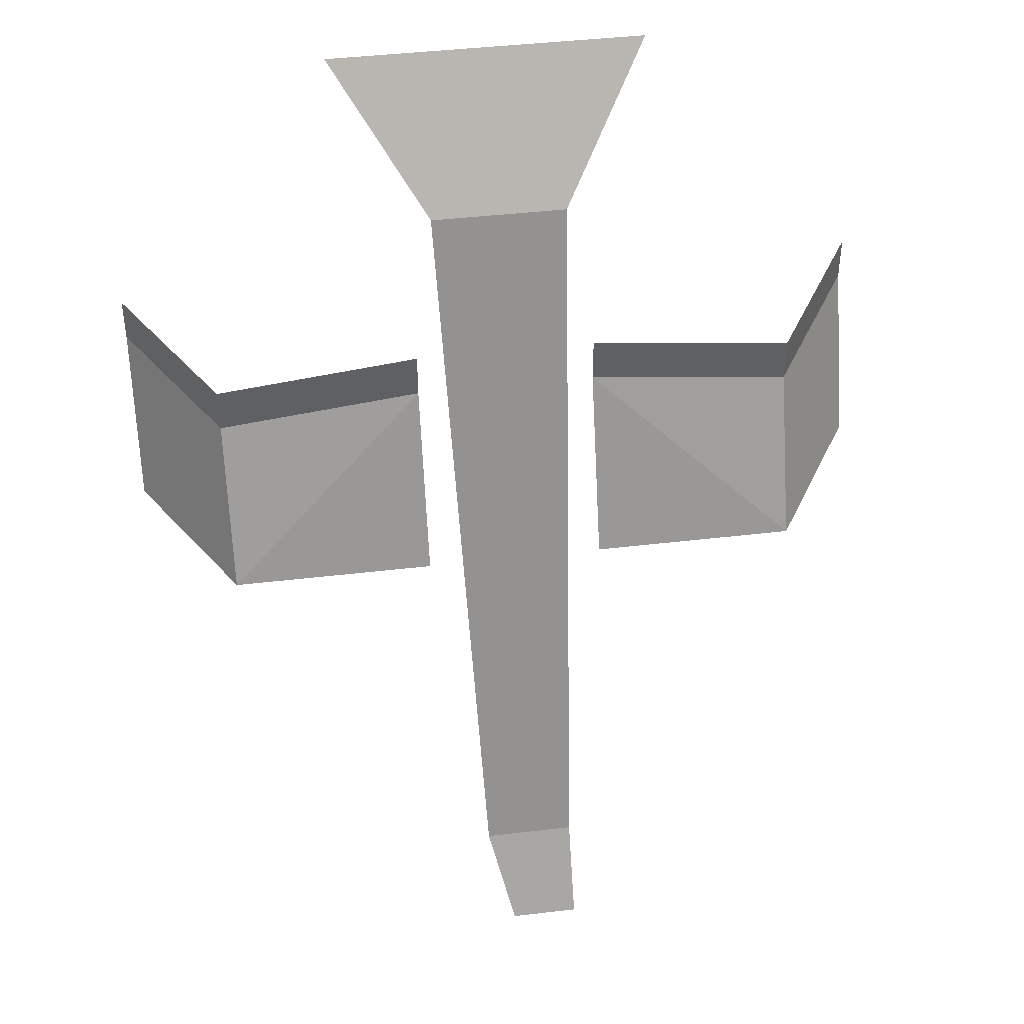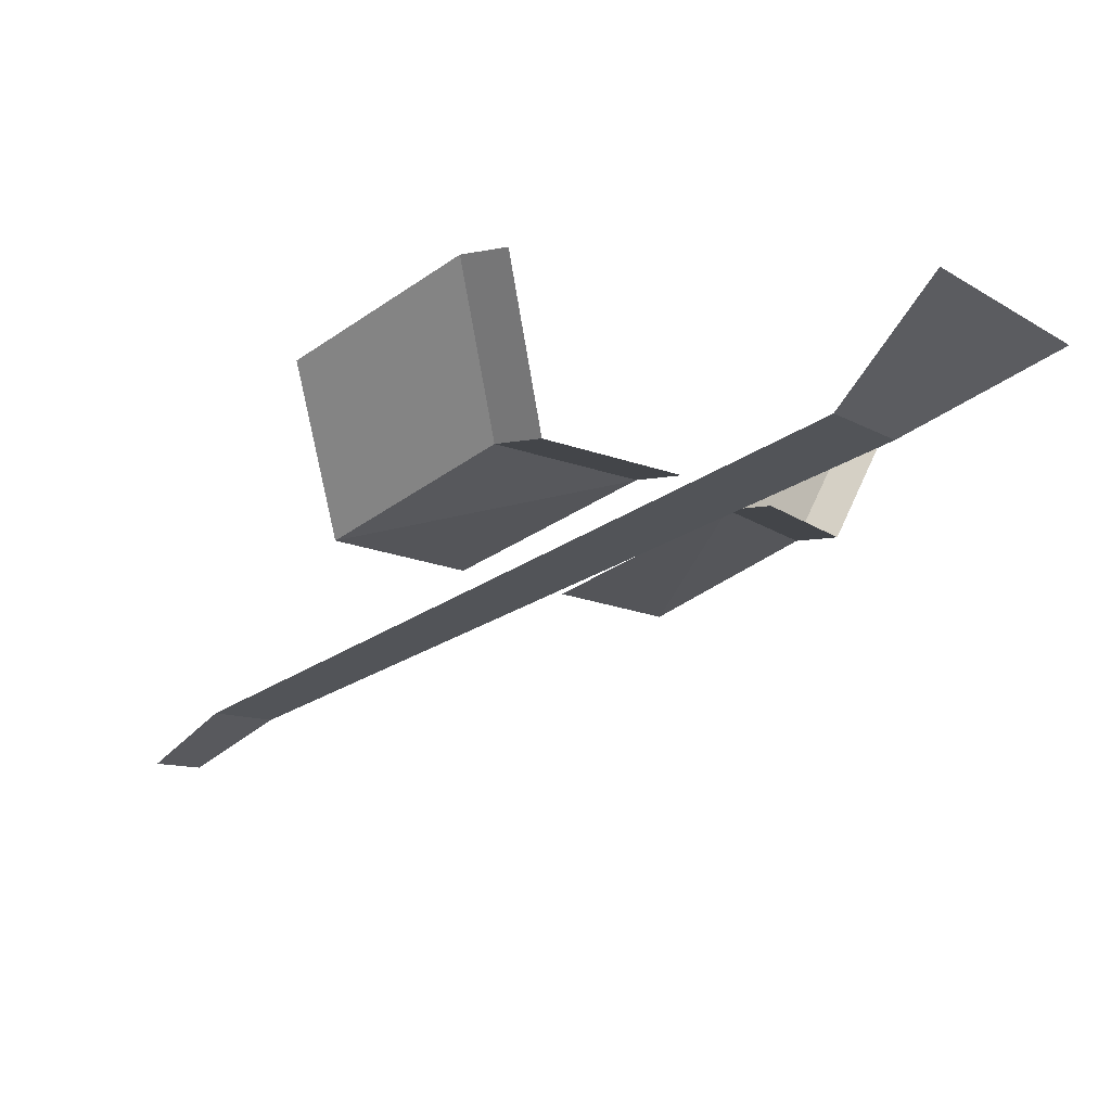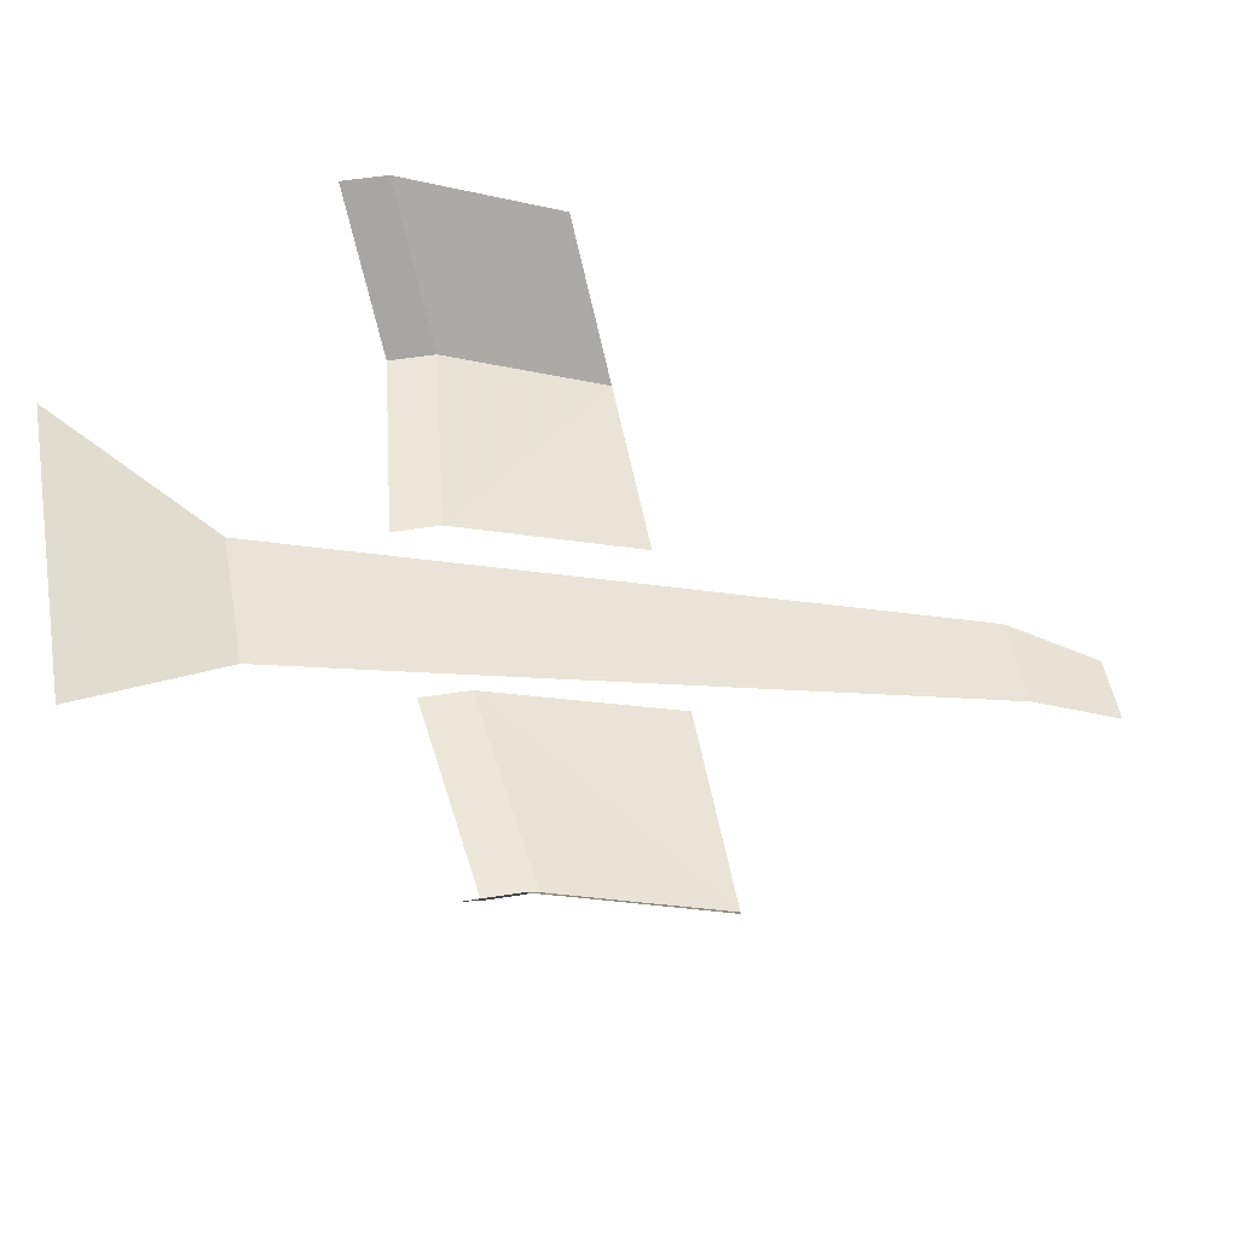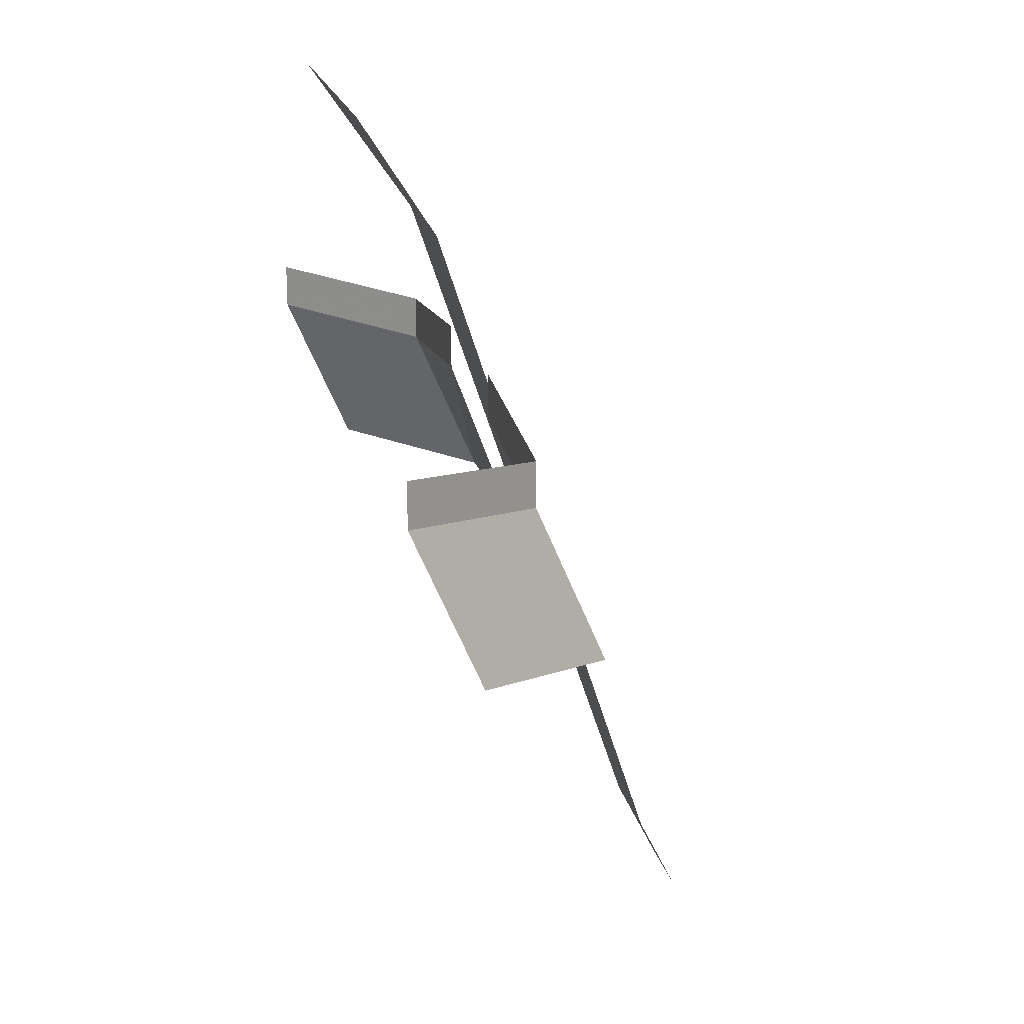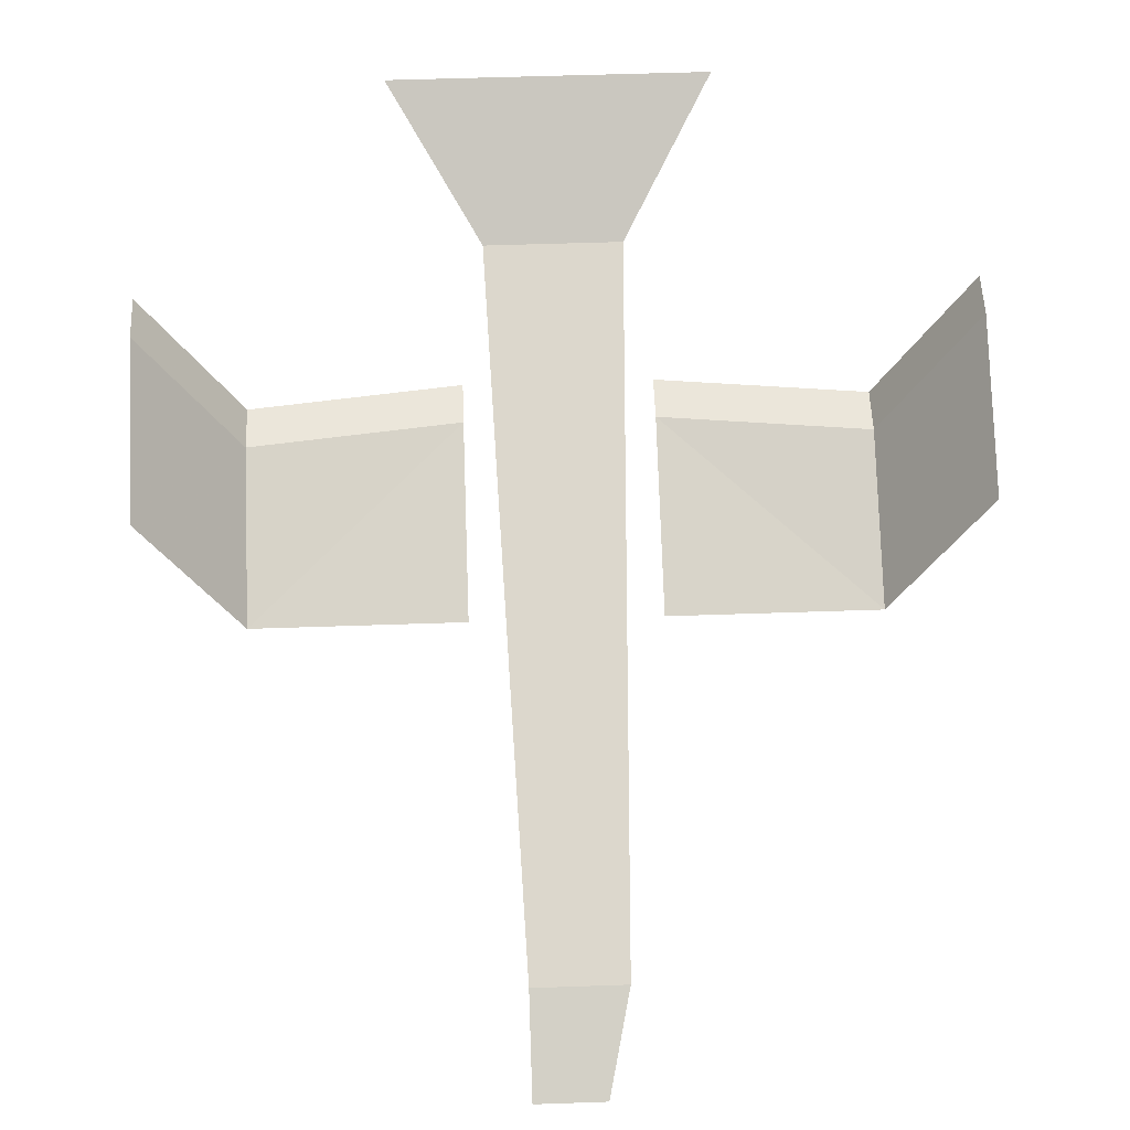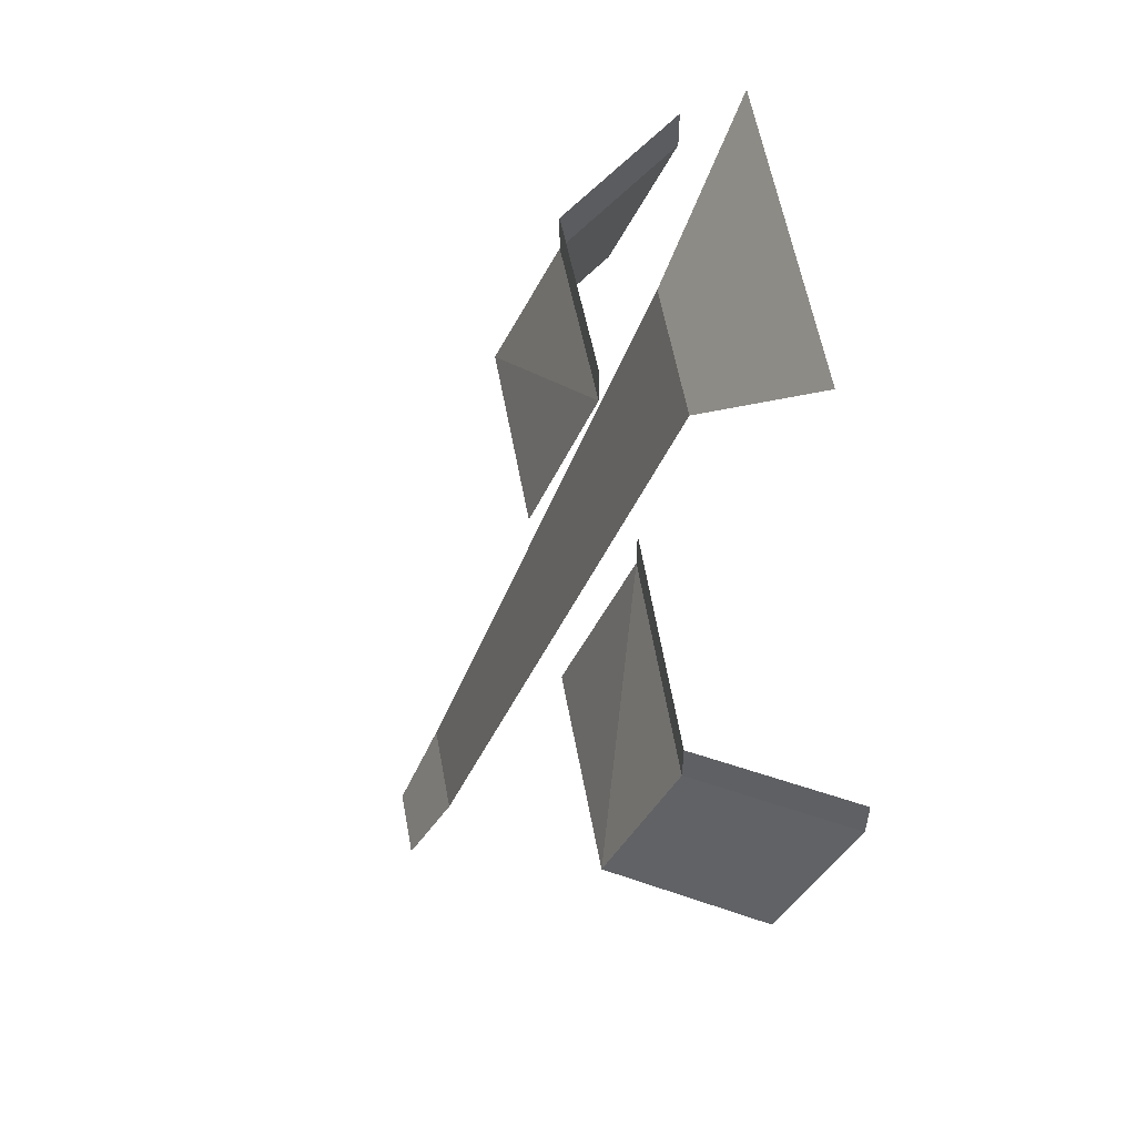
<metadata>
{"format":"obj","ext":"obj","renderer":"f3d","projection":"perspective","resolution":1024,"background":"white","views":[{"elev":42.6,"azim":171.9,"up":"+Y"},{"elev":-8.7,"azim":120.2,"up":"+Z"},{"elev":50.1,"azim":-100.0,"up":"+Z"},{"elev":20.2,"azim":77.0,"up":"+Y"},{"elev":54.7,"azim":-2.1,"up":"+Z"},{"elev":57.6,"azim":-100.3,"up":"+Y"}]}
</metadata>
<code>
v -0.01562 1 -0.1719
v -0.01562 0.9688 -0.1875
v 0.007812 0.9688 -0.1875
v 0.01562 1 -0.1719
v 0.02344 1.234 -0.09375
v -0.02344 1.234 -0.09375
v -0.05469 1.281 -0.0625
v 0.05469 1.281 -0.0625
v 0.03125 1.172 -0.1094
v 0.03125 1.109 -0.1328
v 0.1016 1.109 -0.1328
v 0.1016 1.164 -0.1094
v 0.03125 1.188 -0.1094
v 0.1016 1.18 -0.1094
v 0.1328 1.188 -0.0625
v 0.1328 1.172 -0.0625
v 0.1328 1.117 -0.08594
v -0.1016 1.109 -0.1328
v -0.03125 1.109 -0.1328
v -0.03125 1.172 -0.1094
v -0.1016 1.164 -0.1094
v -0.1328 1.117 -0.08594
v -0.1328 1.172 -0.0625
v -0.1328 1.188 -0.0625
v -0.1016 1.18 -0.1094
v -0.03125 1.188 -0.1094
f 1 2 3
f 1 3 4
f 1 4 5
f 1 5 6
f 6 5 7
f 7 5 8
f 9 10 11
f 9 11 12
f 9 12 13
f 13 12 14
f 14 12 15
f 15 12 16
f 16 12 17
f 17 12 11
f 18 19 20
f 18 20 21
f 18 21 22
f 22 21 23
f 23 21 24
f 24 21 25
f 25 21 26
f 26 21 20

</code>
